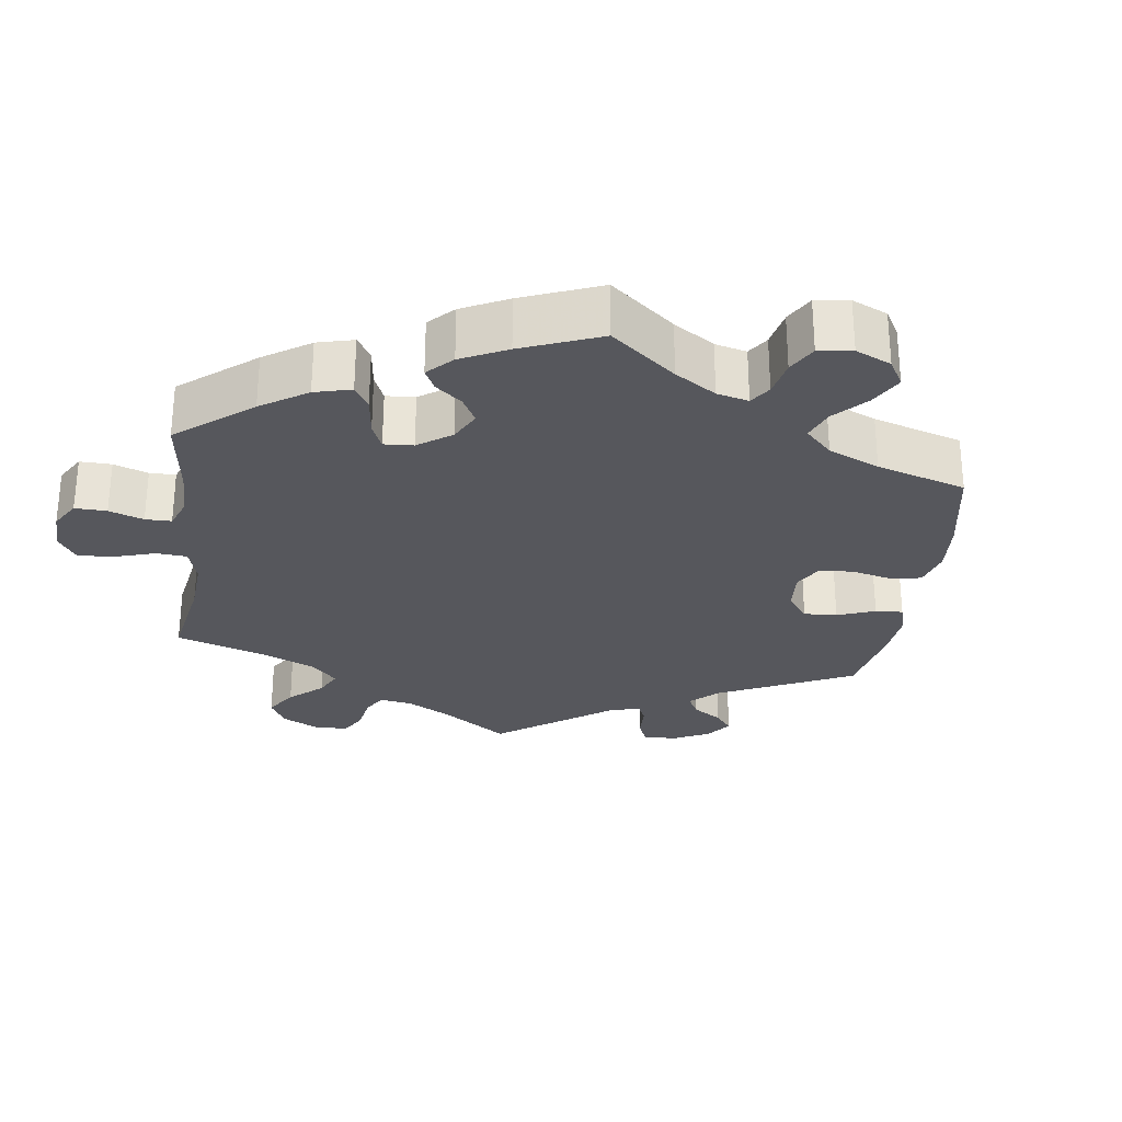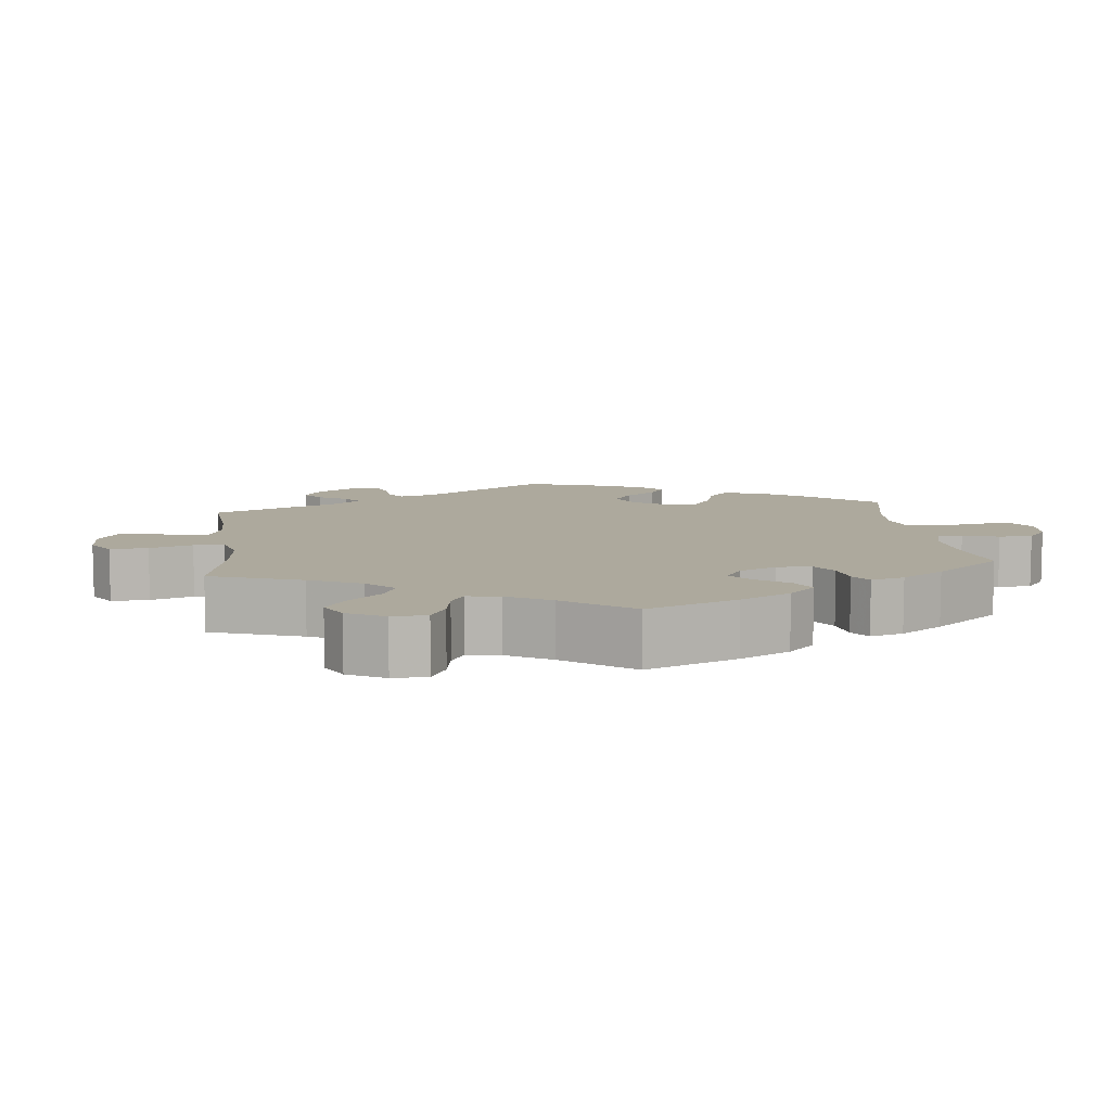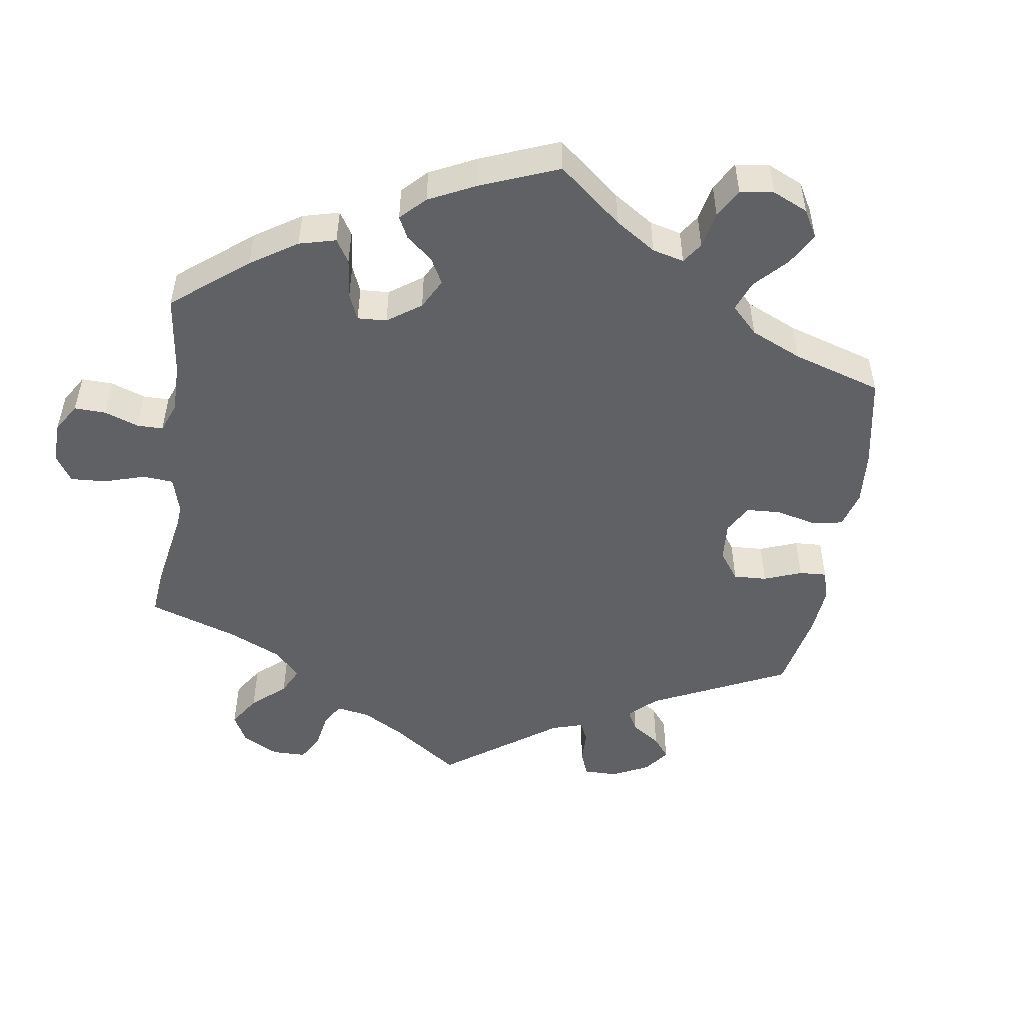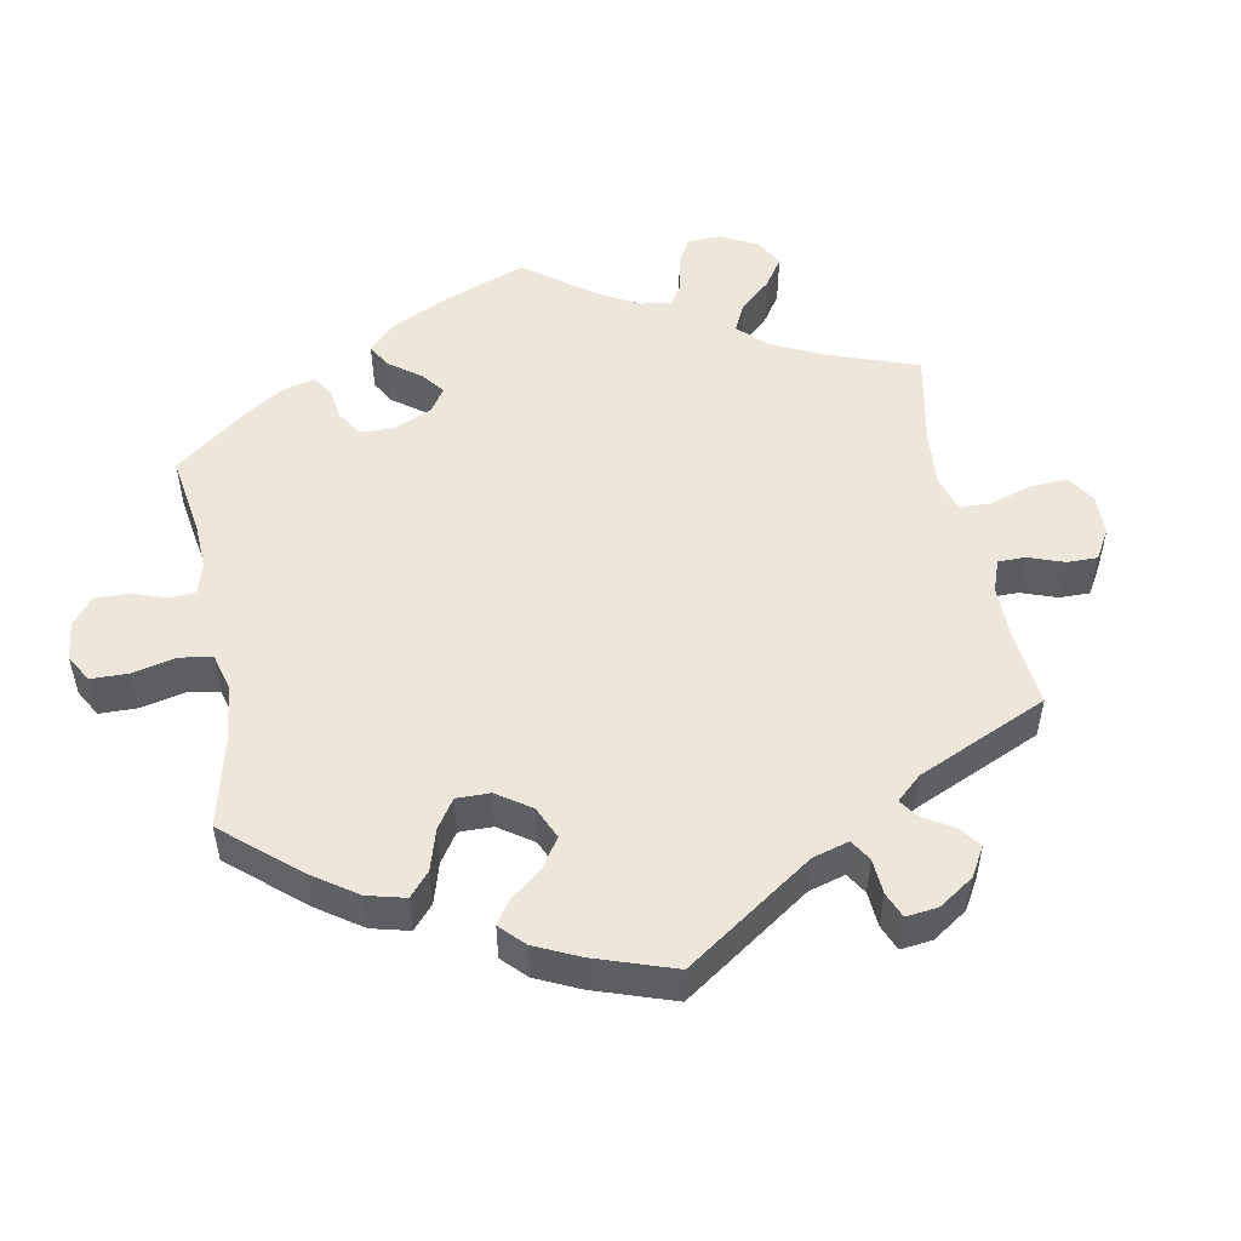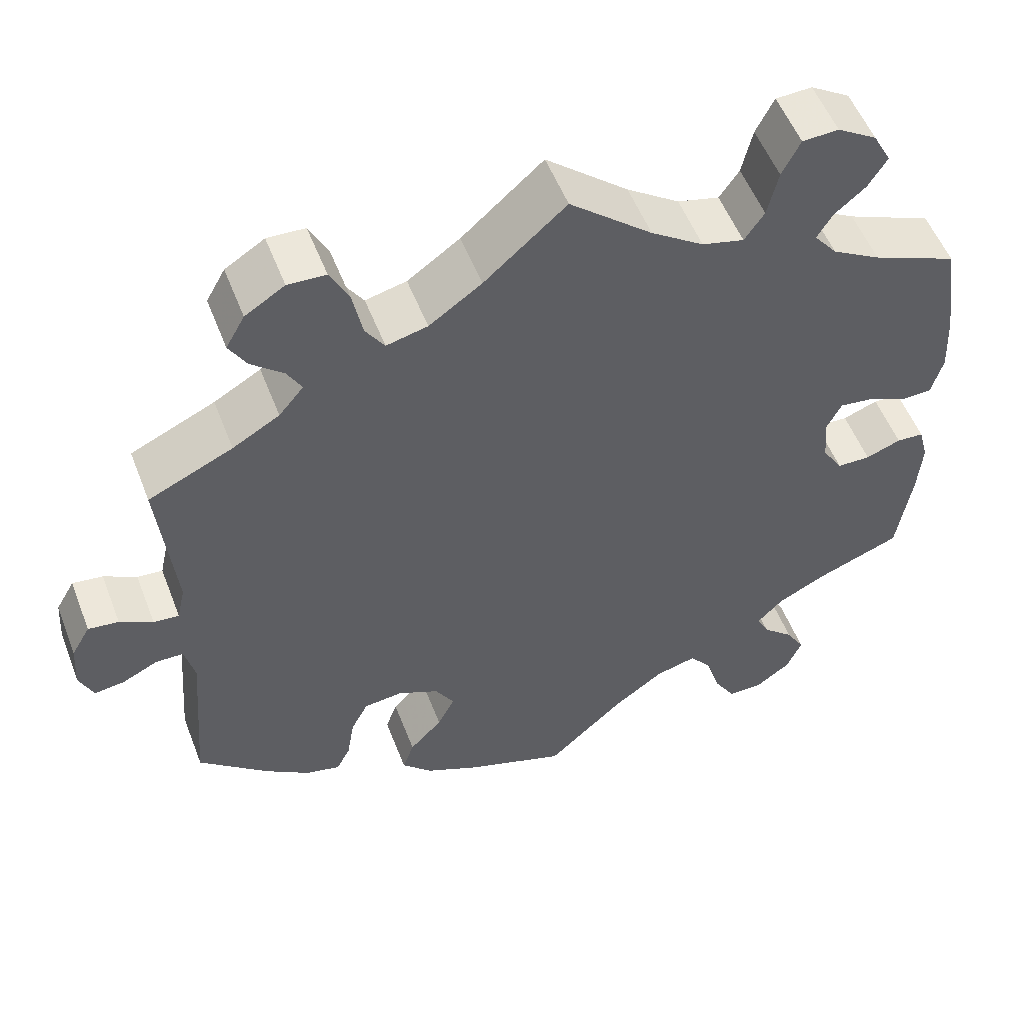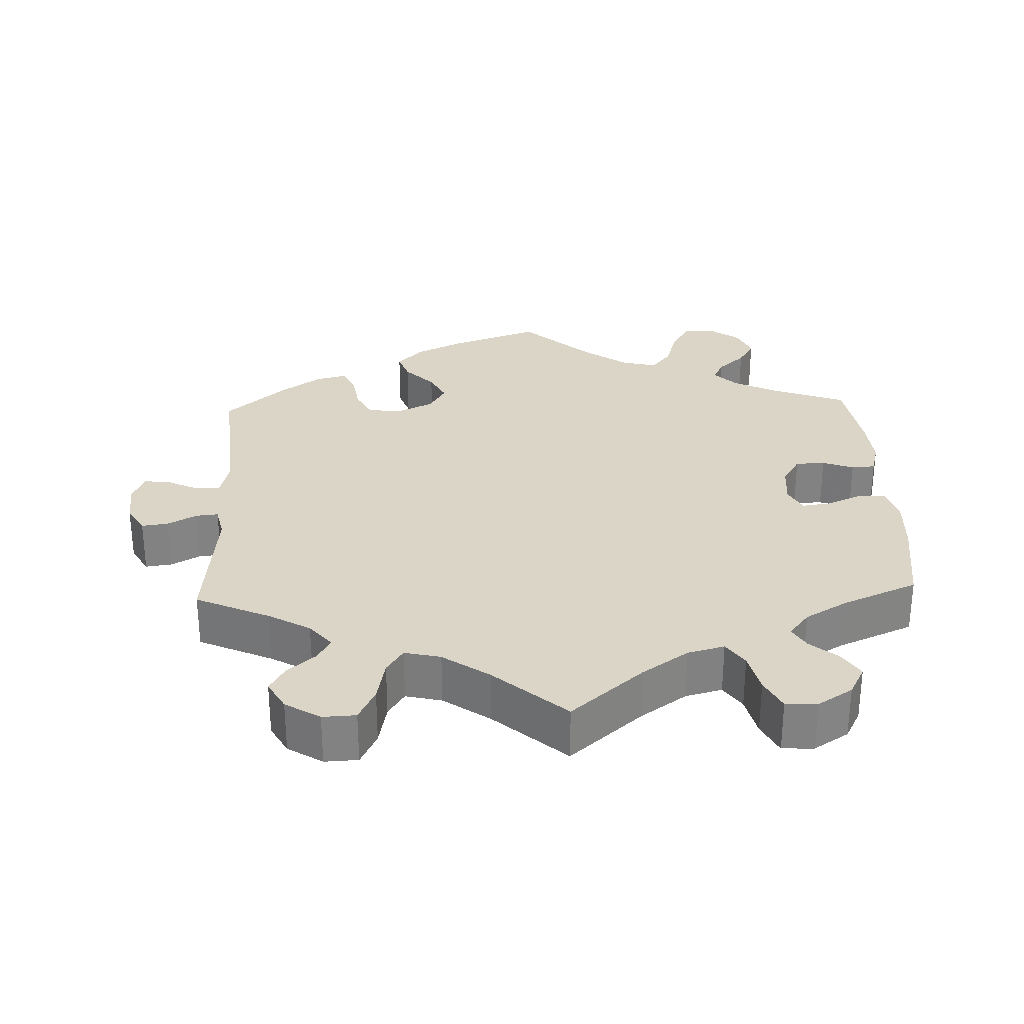
<metadata>
{"format":"obj","ext":"obj","renderer":"f3d","projection":"perspective","resolution":1024,"background":"white","views":[{"elev":-27.6,"azim":112.4,"up":"+Y"},{"elev":8.9,"azim":53.2,"up":"+Y"},{"elev":-49.9,"azim":111.5,"up":"+Y"},{"elev":50.9,"azim":-130.6,"up":"+Y"},{"elev":54.0,"azim":-21.0,"up":"+Z"},{"elev":29.6,"azim":-2.3,"up":"+Y"}]}
</metadata>
<code>
v 0.396 0.07 -0.329
v 0.337 0.07 -0.359
v 0.306 0.07 -0.391
v 0.321 0.07 -0.422
v 0.359 0.07 -0.456
v 0.382 0.07 -0.495
v 0.364 0.07 -0.538
v 0.321 0.07 -0.569
v 0.278 0.07 -0.569
v 0.252 0.07 -0.525
v 0.235 0.07 -0.468
v 0.207 0.07 -0.433
v 0.157 0.07 -0.446
v 0.095 0.07 -0.491
v 0.001 0.07 -0.578
v -0.121 0.07 -0.535
v -0.188 0.07 -0.503
v -0.225 0.07 -0.465
v -0.211 0.07 -0.425
v -0.171 0.07 -0.383
v -0.15 0.07 -0.341
v -0.173 0.07 -0.302
v -0.223 0.07 -0.278
v -0.271 0.07 -0.283
v -0.292 0.07 -0.324
v -0.301 0.07 -0.379
v -0.318 0.07 -0.413
v -0.361 0.07 -0.402
v -0.415 0.07 -0.364
v -0.5 0.07 -0.289
v -0.483 0.07 -0.081
v -0.495 0.07 -0.031
v -0.529 0.07 -0.03
v -0.572 0.07 -0.051
v -0.609 0.07 -0.056
v -0.626 0.07 -0.016
v -0.622 0.07 0.041
v -0.599 0.07 0.081
v -0.562 0.07 0.076
v -0.522 0.07 0.054
v -0.491 0.07 0.051
v -0.481 0.07 0.096
v -0.5 0.07 0.289
v -0.397 0.07 0.336
v -0.34 0.07 0.369
v -0.31 0.07 0.405
v -0.328 0.07 0.437
v -0.367 0.07 0.47
v -0.388 0.07 0.506
v -0.365 0.07 0.547
v -0.317 0.07 0.577
v -0.271 0.07 0.575
v -0.248 0.07 0.529
v -0.236 0.07 0.469
v -0.213 0.07 0.434
v -0.163 0.07 0.446
v -0.099 0.07 0.491
v 0 0.07 0.578
v 0.1 0.07 0.493
v 0.164 0.07 0.449
v 0.215 0.07 0.436
v 0.239 0.07 0.471
v 0.252 0.07 0.528
v 0.274 0.07 0.572
v 0.318 0.07 0.574
v 0.366 0.07 0.544
v 0.388 0.07 0.503
v 0.365 0.07 0.466
v 0.327 0.07 0.434
v 0.309 0.07 0.403
v 0.337 0.07 0.368
v 0.396 0.07 0.334
v 0.5 0.07 0.29
v 0.519 0.07 0.16
v 0.523 0.07 0.084
v 0.509 0.07 0.034
v 0.472 0.07 0.033
v 0.421 0.07 0.055
v 0.382 0.07 0.06
v 0.364 0.07 0.024
v 0.369 0.07 -0.032
v 0.394 0.07 -0.072
v 0.435 0.07 -0.073
v 0.478 0.07 -0.057
v 0.511 0.07 -0.059
v 0.523 0.07 -0.104
v 0.518 0.07 -0.174
v 0.501 0.07 -0.289
v 0.396 0 -0.329
v 0.337 0 -0.359
v 0.306 0 -0.391
v 0.321 0 -0.422
v 0.359 0 -0.456
v 0.382 0 -0.495
v 0.364 0 -0.538
v 0.321 0 -0.569
v 0.278 0 -0.569
v 0.252 0 -0.525
v 0.235 0 -0.468
v 0.207 0 -0.433
v 0.157 0 -0.446
v 0.095 0 -0.491
v 0.001 0 -0.578
v -0.121 0 -0.535
v -0.188 0 -0.503
v -0.225 0 -0.465
v -0.211 0 -0.425
v -0.171 0 -0.383
v -0.15 0 -0.341
v -0.173 0 -0.302
v -0.223 0 -0.278
v -0.271 0 -0.283
v -0.292 0 -0.324
v -0.301 0 -0.379
v -0.318 0 -0.413
v -0.361 0 -0.402
v -0.415 0 -0.364
v -0.5 0 -0.289
v -0.483 0 -0.081
v -0.495 0 -0.031
v -0.529 0 -0.03
v -0.572 0 -0.051
v -0.609 0 -0.056
v -0.626 0 -0.016
v -0.622 0 0.041
v -0.599 0 0.081
v -0.562 0 0.076
v -0.522 0 0.054
v -0.491 0 0.051
v -0.481 0 0.096
v -0.5 0 0.289
v -0.397 0 0.336
v -0.34 0 0.369
v -0.31 0 0.405
v -0.328 0 0.437
v -0.367 0 0.47
v -0.388 0 0.506
v -0.365 0 0.547
v -0.317 0 0.577
v -0.271 0 0.575
v -0.248 0 0.529
v -0.236 0 0.469
v -0.213 0 0.434
v -0.163 0 0.446
v -0.099 0 0.491
v 0 0 0.578
v 0.1 0 0.493
v 0.164 0 0.449
v 0.215 0 0.436
v 0.239 0 0.471
v 0.252 0 0.528
v 0.274 0 0.572
v 0.318 0 0.574
v 0.366 0 0.544
v 0.388 0 0.503
v 0.365 0 0.466
v 0.327 0 0.434
v 0.309 0 0.403
v 0.337 0 0.368
v 0.396 0 0.334
v 0.5 0 0.29
v 0.519 0 0.16
v 0.523 0 0.084
v 0.509 0 0.034
v 0.472 0 0.033
v 0.421 0 0.055
v 0.382 0 0.06
v 0.364 0 0.024
v 0.369 0 -0.032
v 0.394 0 -0.072
v 0.435 0 -0.073
v 0.478 0 -0.057
v 0.511 0 -0.059
v 0.523 0 -0.104
v 0.518 0 -0.174
v 0.501 0 -0.289
f 87 88 1
f 86 87 1 2
f 83 84 85 86
f 82 83 86 2
f 81 82 2 3
f 80 81 3
f 75 76 77 78
f 75 78 79
f 72 73 74 75
f 71 72 75 79
f 70 71 79 80
f 66 67 68 69
f 66 69 70
f 65 66 70
f 62 63 64 65
f 61 62 65 70
f 60 61 70 80
f 57 58 59
f 56 57 59 60
f 55 56 60 80
f 51 52 53 54
f 51 54 55
f 50 51 55
f 47 48 49 50
f 46 47 50 55
f 45 46 55 80
f 42 43 44
f 41 42 44 45
f 37 38 39 40
f 37 40 41
f 36 37 41
f 33 34 35 36
f 32 33 36 41
f 31 32 41 45
f 25 26 27 28
f 24 25 28 29
f 17 18 19 20
f 17 20 21
f 14 15 16 17
f 13 14 17 21
f 12 13 21 22
f 8 9 10 11
f 8 11 12
f 7 8 12
f 4 5 6 7
f 3 4 7 12
f 24 29 30 31
f 23 24 31 45
f 22 23 45 80
f 3 12 22 80
f 89 176 175
f 90 89 175 174
f 174 173 172 171
f 90 174 171 170
f 91 90 170 169
f 91 169 168
f 166 165 164 163
f 167 166 163
f 163 162 161 160
f 167 163 160 159
f 168 167 159 158
f 157 156 155 154
f 158 157 154
f 158 154 153
f 153 152 151 150
f 158 153 150 149
f 168 158 149 148
f 147 146 145
f 148 147 145 144
f 168 148 144 143
f 142 141 140 139
f 143 142 139
f 143 139 138
f 138 137 136 135
f 143 138 135 134
f 168 143 134 133
f 132 131 130
f 133 132 130 129
f 128 127 126 125
f 129 128 125
f 129 125 124
f 124 123 122 121
f 129 124 121 120
f 133 129 120 119
f 116 115 114 113
f 117 116 113 112
f 108 107 106 105
f 109 108 105
f 105 104 103 102
f 109 105 102 101
f 110 109 101 100
f 99 98 97 96
f 100 99 96
f 100 96 95
f 95 94 93 92
f 100 95 92 91
f 119 118 117 112
f 133 119 112 111
f 168 133 111 110
f 168 110 100 91
f 1 89 90 2
f 2 90 91 3
f 3 91 92 4
f 4 92 93 5
f 5 93 94 6
f 6 94 95 7
f 7 95 96 8
f 8 96 97 9
f 9 97 98 10
f 10 98 99 11
f 11 99 100 12
f 12 100 101 13
f 13 101 102 14
f 14 102 103 15
f 15 103 104 16
f 16 104 105 17
f 17 105 106 18
f 18 106 107 19
f 19 107 108 20
f 20 108 109 21
f 21 109 110 22
f 22 110 111 23
f 23 111 112 24
f 24 112 113 25
f 25 113 114 26
f 26 114 115 27
f 27 115 116 28
f 28 116 117 29
f 29 117 118 30
f 30 118 119 31
f 31 119 120 32
f 32 120 121 33
f 33 121 122 34
f 34 122 123 35
f 35 123 124 36
f 36 124 125 37
f 37 125 126 38
f 38 126 127 39
f 39 127 128 40
f 40 128 129 41
f 41 129 130 42
f 42 130 131 43
f 43 131 132 44
f 44 132 133 45
f 45 133 134 46
f 46 134 135 47
f 47 135 136 48
f 48 136 137 49
f 49 137 138 50
f 50 138 139 51
f 51 139 140 52
f 52 140 141 53
f 53 141 142 54
f 54 142 143 55
f 55 143 144 56
f 56 144 145 57
f 57 145 146 58
f 58 146 147 59
f 59 147 148 60
f 60 148 149 61
f 61 149 150 62
f 62 150 151 63
f 63 151 152 64
f 64 152 153 65
f 65 153 154 66
f 66 154 155 67
f 67 155 156 68
f 68 156 157 69
f 69 157 158 70
f 70 158 159 71
f 71 159 160 72
f 72 160 161 73
f 73 161 162 74
f 74 162 163 75
f 75 163 164 76
f 76 164 165 77
f 77 165 166 78
f 78 166 167 79
f 79 167 168 80
f 80 168 169 81
f 81 169 170 82
f 82 170 171 83
f 83 171 172 84
f 84 172 173 85
f 85 173 174 86
f 86 174 175 87
f 87 175 176 88
f 88 176 89 1

</code>
